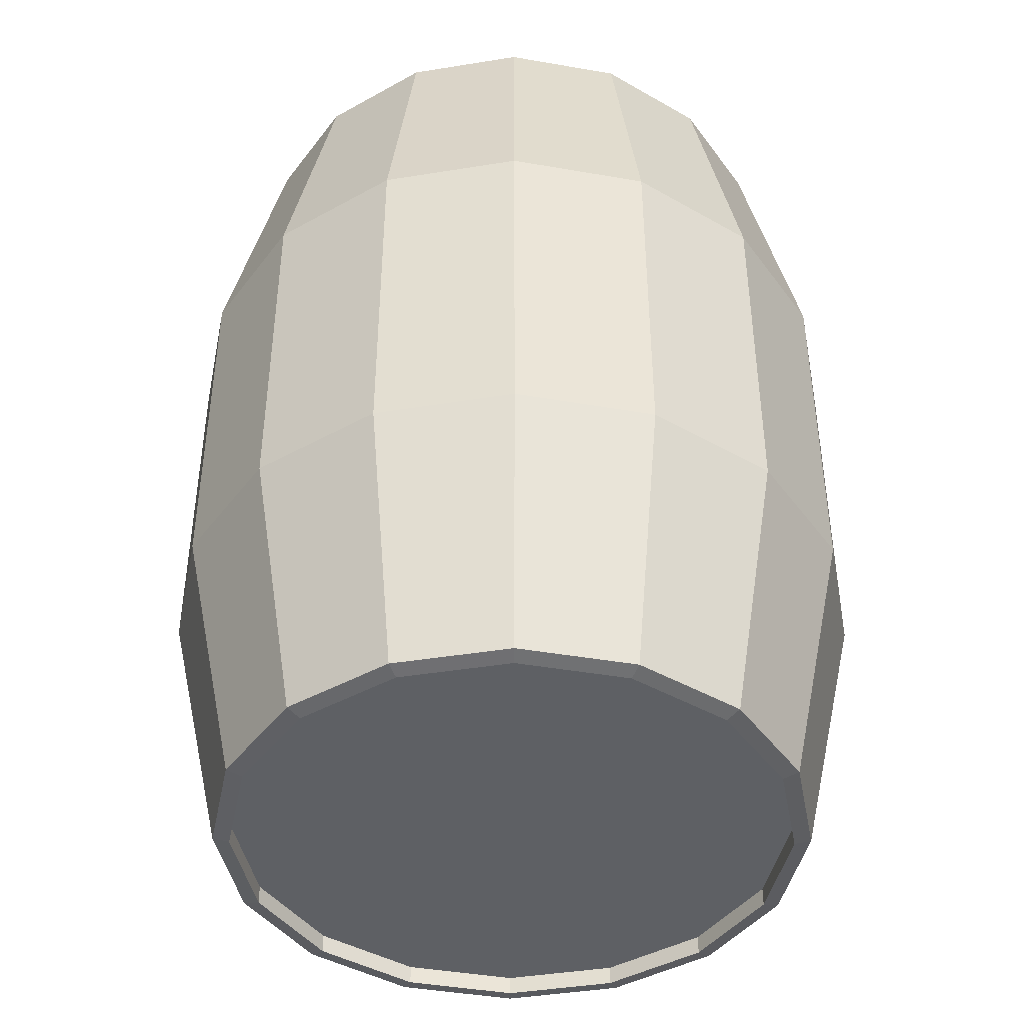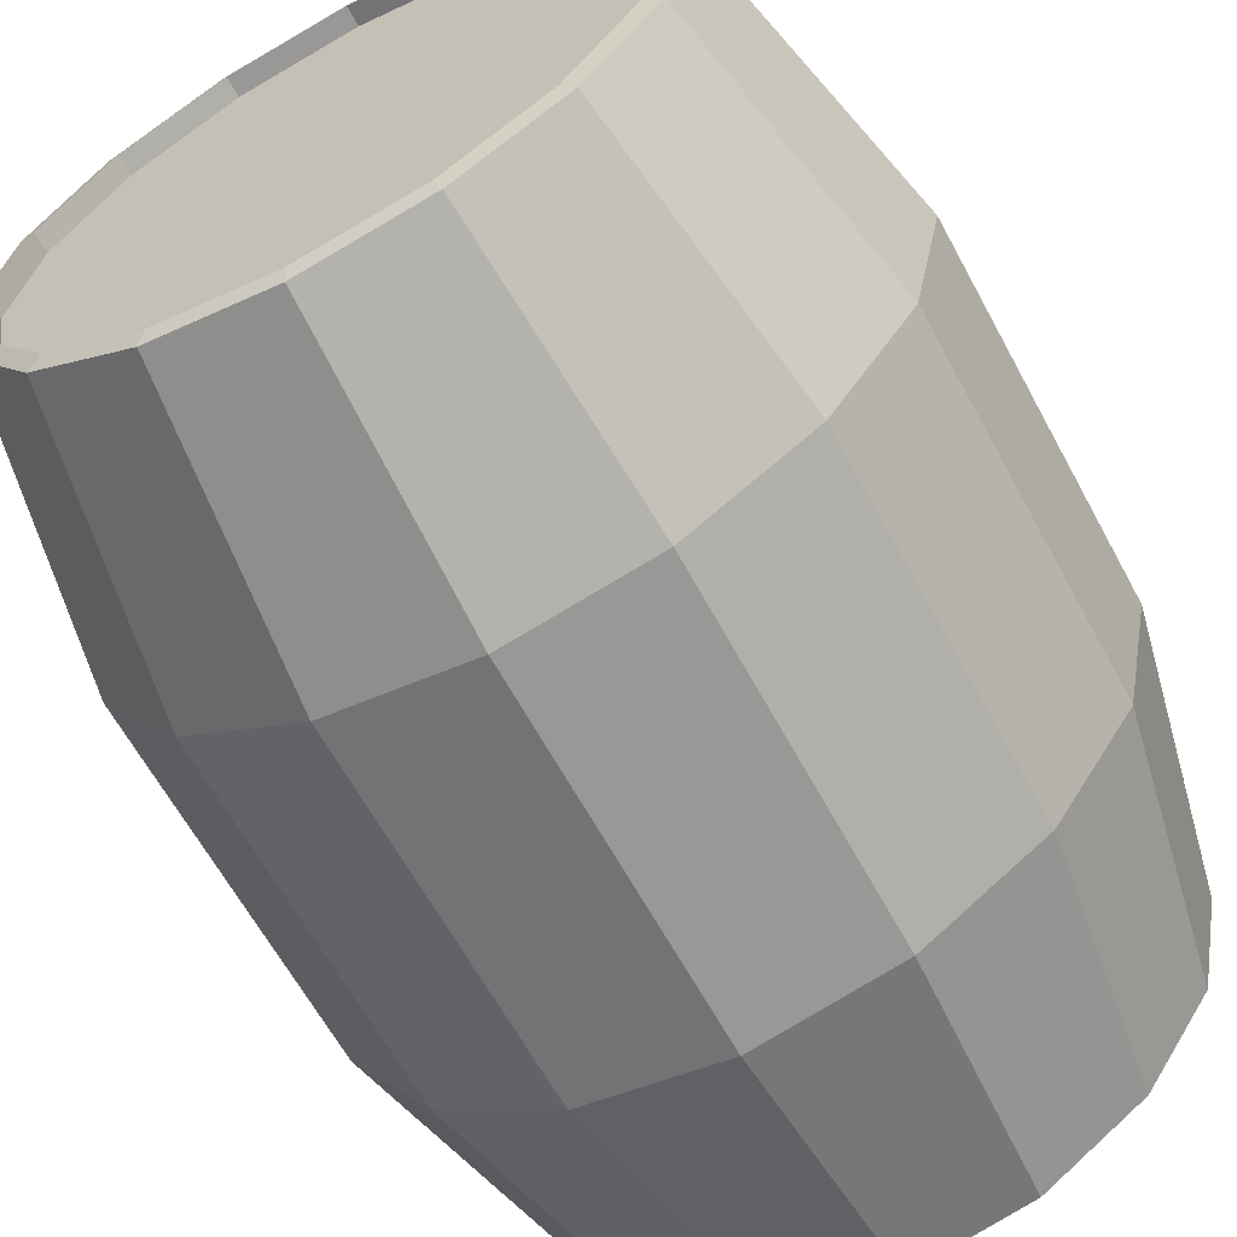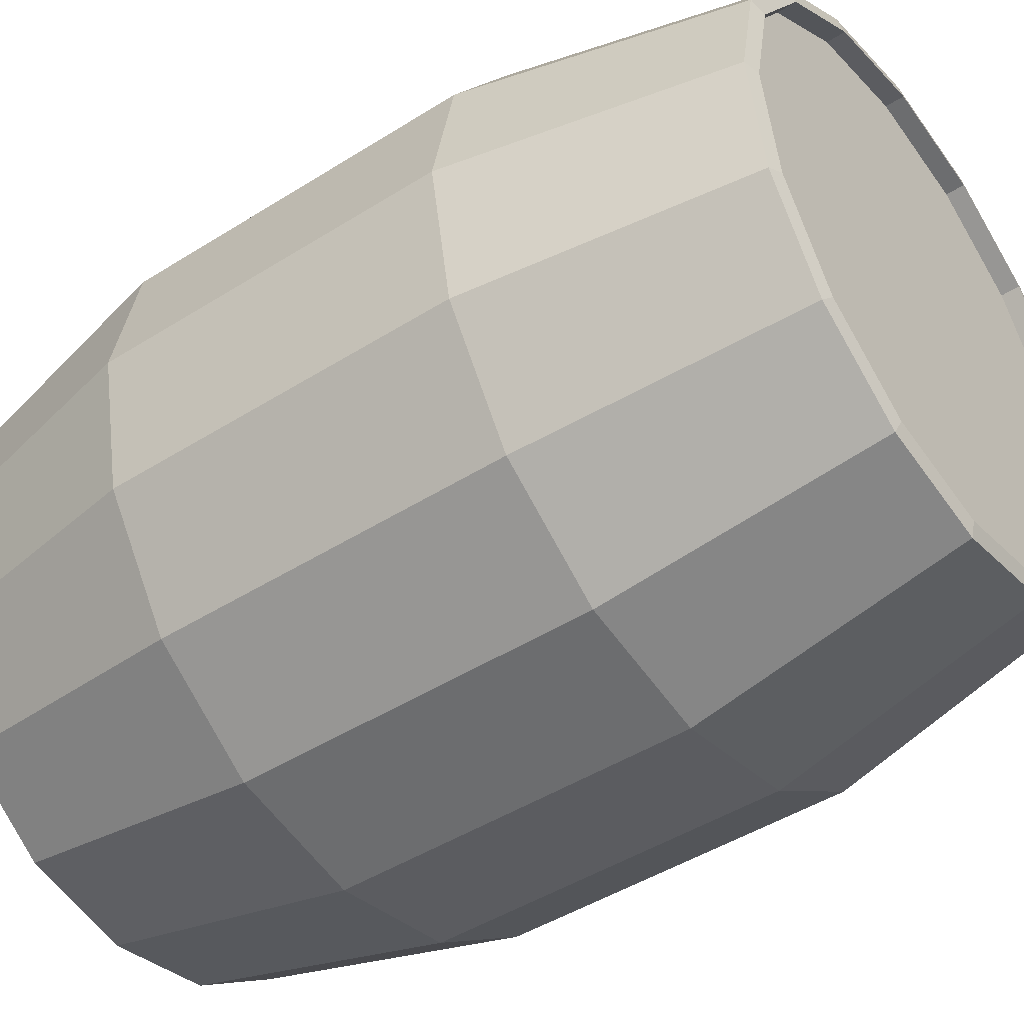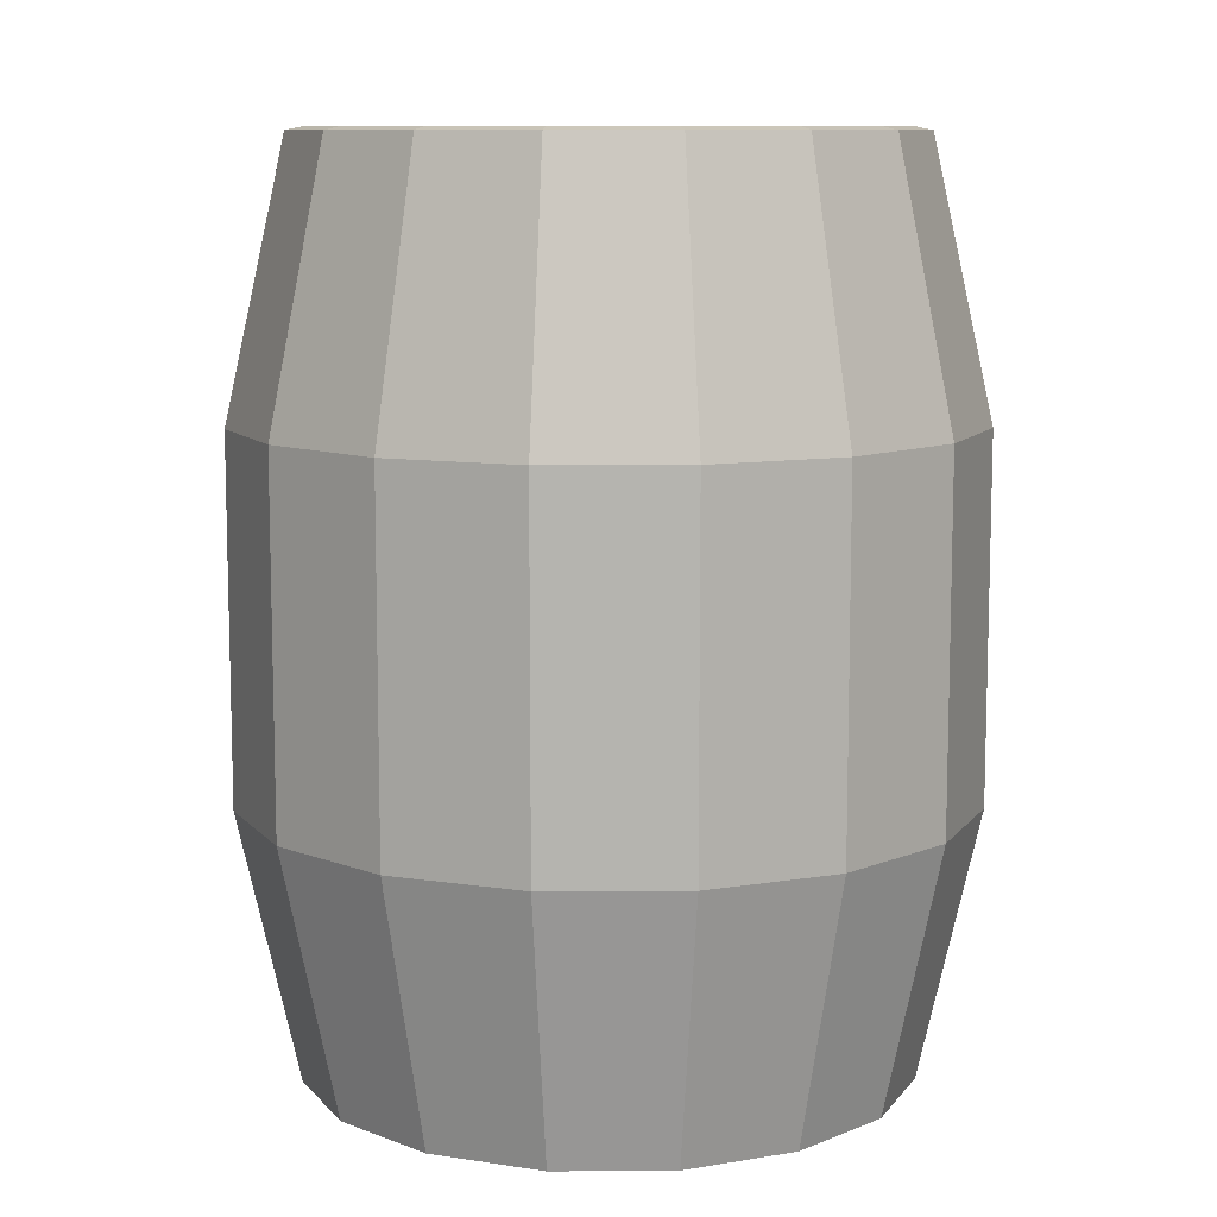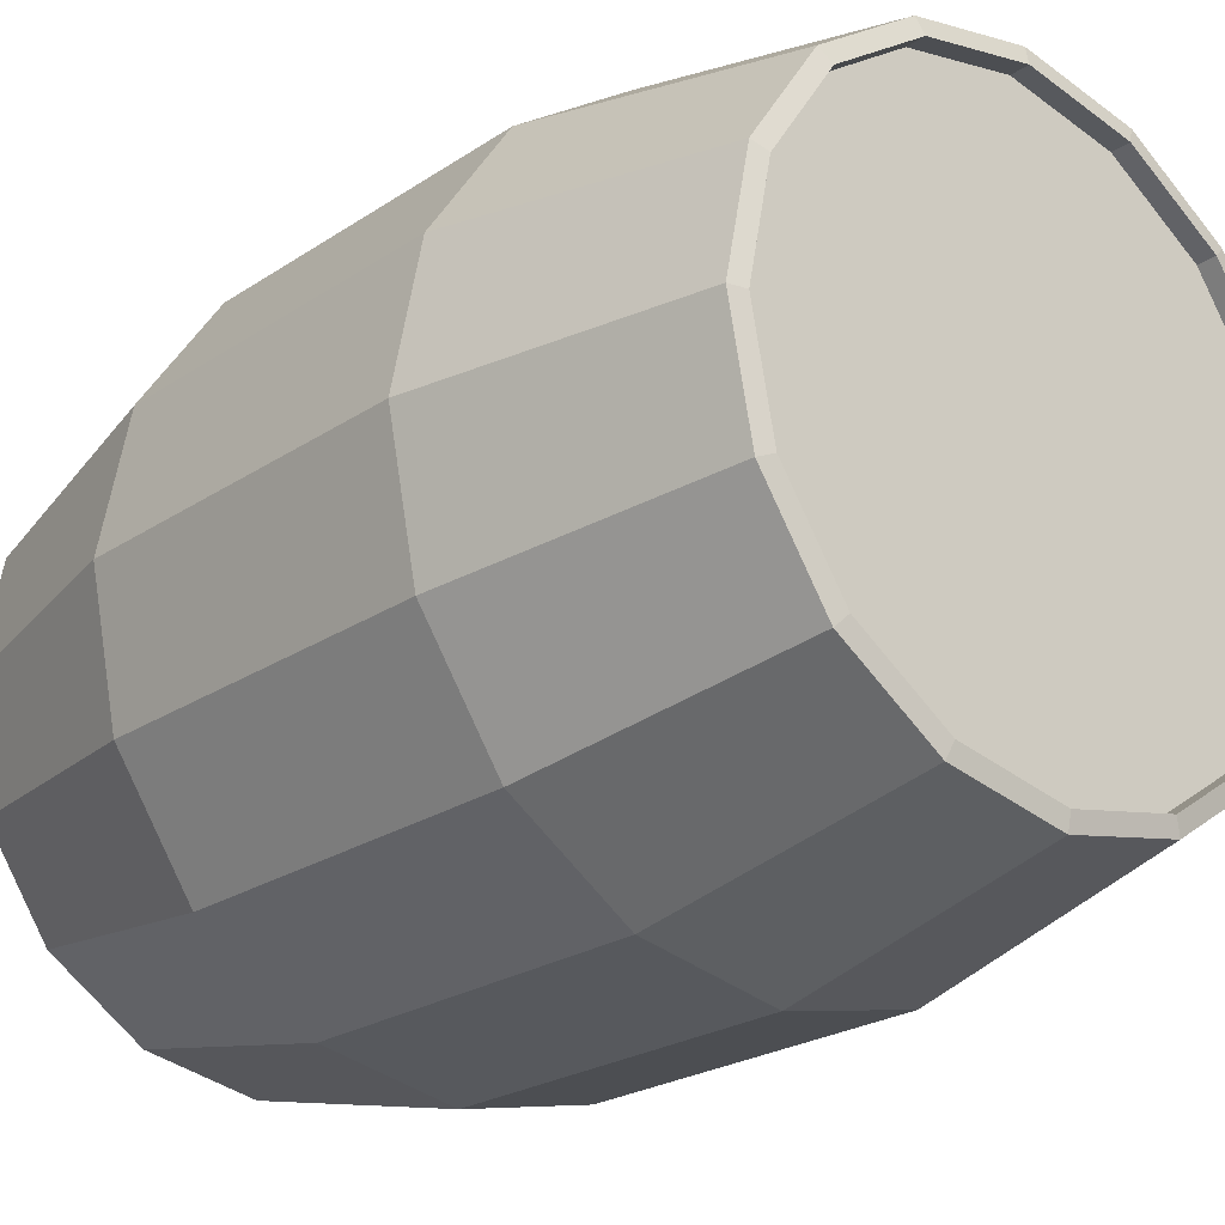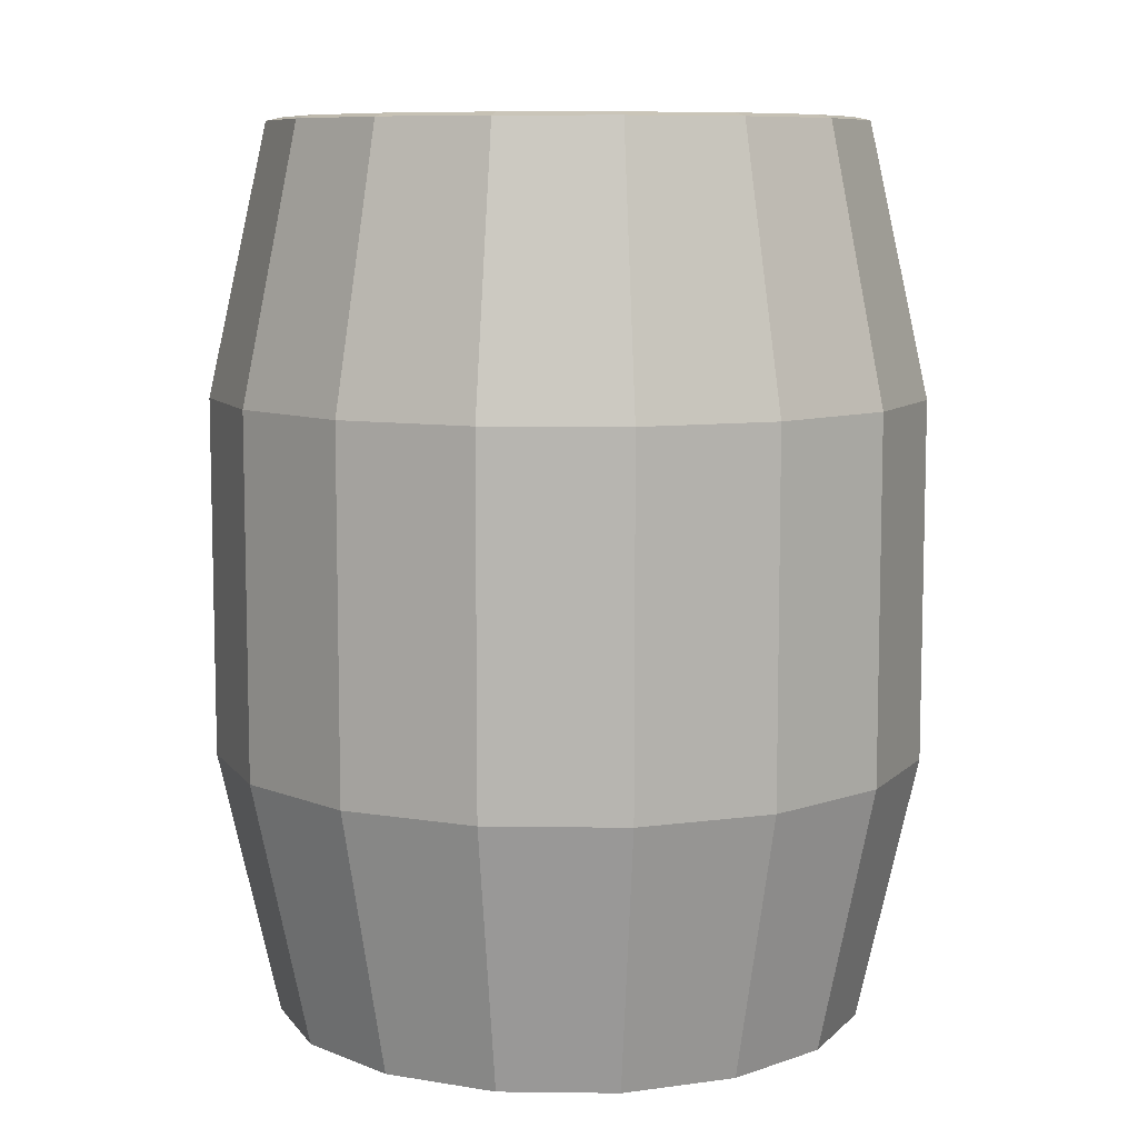
<metadata>
{"format":"obj","ext":"obj","renderer":"f3d","projection":"perspective","resolution":1024,"background":"white","views":[{"elev":-43.1,"azim":157.1,"up":"+Y"},{"elev":-62.8,"azim":-151.7,"up":"+Z"},{"elev":-45.6,"azim":126.1,"up":"+Z"},{"elev":9.8,"azim":100.4,"up":"+Y"},{"elev":-22.9,"azim":138.7,"up":"+Z"},{"elev":8.7,"azim":-54.3,"up":"+Y"}]}
</metadata>
<code>
o Cube
v -3.521 2.321 -0.6151
v -3.738 2.321 -0.2906
v -3.814 2.321 0.09205
v -3.738 2.321 0.4747
v -3.521 2.321 0.7992
v -3.197 2.321 1.016
v -2.814 0.2213 -1.108
v -2.355 0.2213 -1.017
v -1.966 0.2213 -0.7565
v -1.706 0.2213 -0.3672
v -1.614 0.2213 0.09205
v -1.706 0.2213 0.5513
v -1.966 0.2213 0.9406
v -2.355 0.2213 1.201
v -2.814 0.2213 1.292
v -3.273 0.2213 1.201
v -3.663 0.2213 0.9406
v -3.923 0.2213 0.5513
v -4.014 0.2213 0.09205
v -3.923 0.2213 -0.3672
v -3.663 0.2213 -0.7565
v -3.273 0.2213 -1.017
v -2.814 1.421 -1.108
v -2.355 1.421 -1.017
v -1.966 1.421 -0.7565
v -1.706 1.421 -0.3672
v -2.814 2.321 1.092
v -1.614 1.421 0.09205
v -2.432 2.321 1.016
v -1.706 1.421 0.5513
v -1.966 1.421 0.9406
v -2.355 1.421 1.201
v -2.814 1.421 1.292
v -3.273 1.421 1.201
v -3.663 1.421 0.9406
v -3.923 1.421 0.5513
v -4.014 1.421 0.09205
v -3.923 1.421 -0.3672
v -3.663 1.421 -0.7565
v -3.273 1.421 -1.017
v -2.107 2.321 0.7992
v -1.89 2.321 0.4747
v -1.814 2.321 0.09205
v -1.89 2.321 -0.2906
v -1.89 -0.6787 -0.2906
v -2.107 2.321 -0.6151
v -2.107 -0.6787 -0.6151
v -2.432 2.321 -0.8318
v -2.814 2.321 -0.908
v -2.814 -0.6787 -0.908
v -3.197 2.321 -0.8318
v -3.481 2.333 -0.5751
v -3.686 2.333 -0.269
v -3.758 2.333 0.09205
v -3.686 2.333 0.4531
v -3.481 2.333 0.7592
v -3.175 2.333 0.9637
v -2.814 2.333 1.036
v -2.453 2.333 0.9637
v -2.147 2.333 0.7592
v -1.943 2.333 0.4531
v -1.871 2.333 0.09205
v -1.943 2.333 -0.269
v -2.147 2.333 -0.5751
v -2.453 2.333 -0.7796
v -2.814 2.333 -0.8515
v -3.175 2.333 -0.7796
v -3.481 2.27 -0.5751
v -3.686 2.27 -0.269
v -3.758 2.27 0.09205
v -3.686 2.27 0.4531
v -3.481 2.27 0.7592
v -3.175 2.27 0.9637
v -2.814 2.27 1.036
v -2.453 2.27 0.9637
v -2.147 2.27 0.7592
v -1.943 2.27 0.4531
v -1.871 2.27 0.09205
v -1.943 2.27 -0.269
v -2.147 2.27 -0.5751
v -2.453 2.27 -0.7796
v -2.814 2.27 -0.8515
v -3.175 2.27 -0.7796
v -1.814 -0.6787 0.09205
v -1.89 -0.6787 0.4747
v -2.107 -0.6787 0.7992
v -2.432 -0.6787 1.016
v -2.814 -0.6787 1.092
v -3.197 -0.6787 1.016
v -3.521 -0.6787 0.7992
v -3.738 -0.6787 0.4747
v -3.814 -0.6787 0.09205
v -3.738 -0.6787 -0.2906
v -3.521 -0.6787 -0.6151
v -3.197 -0.6787 -0.8318
v -2.432 -0.6787 -0.8318
v -2.147 -0.6906 -0.5751
v -1.943 -0.6906 -0.269
v -1.871 -0.6906 0.09205
v -1.943 -0.6906 0.4531
v -2.147 -0.6906 0.7592
v -2.453 -0.6906 0.9637
v -2.814 -0.6906 1.036
v -3.175 -0.6906 0.9637
v -3.481 -0.6906 0.7592
v -3.686 -0.6906 0.4531
v -3.758 -0.6906 0.09205
v -3.686 -0.6906 -0.269
v -3.481 -0.6906 -0.5751
v -3.175 -0.6906 -0.7796
v -2.814 -0.6906 -0.8515
v -2.453 -0.6906 -0.7796
v -2.147 -0.6271 -0.5751
v -1.943 -0.6271 -0.269
v -1.871 -0.6271 0.09205
v -1.943 -0.6271 0.4531
v -2.147 -0.6271 0.7592
v -2.453 -0.6271 0.9637
v -2.814 -0.6271 1.036
v -3.175 -0.6271 0.9637
v -3.481 -0.6271 0.7592
v -3.686 -0.6271 0.4531
v -3.758 -0.6271 0.09205
v -3.686 -0.6271 -0.269
v -3.481 -0.6271 -0.5751
v -3.175 -0.6271 -0.7796
v -2.814 -0.6271 -0.8515
v -2.453 -0.6271 -0.7796
f 1 67 51
f 1 40 39
f 51 23 40
f 2 39 38
f 3 38 37
f 4 37 36
f 35 4 36
f 34 5 35
f 27 34 33
f 29 33 32
f 41 32 31
f 42 31 30
f 43 30 28
f 44 28 26
f 46 26 25
f 48 25 24
f 23 48 24
f 9 45 47
f 23 8 7
f 24 9 8
f 25 10 9
f 26 11 10
f 28 12 11
f 30 13 12
f 31 14 13
f 32 15 14
f 33 16 15
f 34 17 16
f 35 18 17
f 36 19 18
f 37 20 19
f 38 21 20
f 40 7 22
f 39 22 21
f 52 83 67
f 44 64 63
f 4 54 3
f 27 59 58
f 29 60 59
f 48 66 65
f 43 61 42
f 2 52 1
f 5 57 56
f 48 64 46
f 4 56 55
f 51 66 49
f 44 62 43
f 3 53 2
f 27 57 6
f 42 60 41
f 75 77 81
f 63 78 62
f 61 76 60
f 59 74 58
f 57 72 56
f 55 70 54
f 66 81 65
f 53 68 52
f 64 79 63
f 67 82 66
f 62 77 61
f 60 75 59
f 58 73 57
f 56 71 55
f 54 69 53
f 65 80 64
f 97 128 112
f 93 109 108
f 84 100 99
f 89 103 88
f 90 104 89
f 91 107 106
f 87 101 86
f 94 110 109
f 86 100 85
f 93 107 92
f 88 102 87
f 91 105 90
f 120 122 126
f 107 124 123
f 106 121 105
f 104 119 103
f 102 117 101
f 100 115 99
f 111 126 110
f 98 113 97
f 109 124 108
f 112 127 111
f 107 122 106
f 105 120 104
f 103 118 102
f 100 117 116
f 98 115 114
f 110 125 109
f 47 112 96
f 94 22 95
f 95 7 50
f 20 94 93
f 19 93 92
f 18 92 91
f 90 18 91
f 89 17 90
f 88 16 89
f 14 88 87
f 13 87 86
f 85 13 86
f 11 85 84
f 45 11 84
f 8 47 96
f 7 96 50
f 50 110 95
f 47 98 97
f 96 111 50
f 84 98 45
f 1 52 67
f 1 51 40
f 51 49 23
f 2 1 39
f 3 2 38
f 4 3 37
f 35 5 4
f 34 6 5
f 27 6 34
f 29 27 33
f 41 29 32
f 42 41 31
f 43 42 30
f 44 43 28
f 46 44 26
f 48 46 25
f 23 49 48
f 9 10 45
f 23 24 8
f 24 25 9
f 25 26 10
f 26 28 11
f 28 30 12
f 30 31 13
f 31 32 14
f 32 33 15
f 33 34 16
f 34 35 17
f 35 36 18
f 36 37 19
f 37 38 20
f 38 39 21
f 40 23 7
f 39 40 22
f 52 68 83
f 44 46 64
f 4 55 54
f 27 29 59
f 29 41 60
f 48 49 66
f 43 62 61
f 2 53 52
f 5 6 57
f 48 65 64
f 4 5 56
f 51 67 66
f 44 63 62
f 3 54 53
f 27 58 57
f 42 61 60
f 81 82 83
f 83 68 69
f 69 70 73
f 71 72 73
f 73 74 75
f 75 76 77
f 77 78 81
f 79 80 81
f 81 83 73
f 70 71 73
f 73 75 81
f 78 79 81
f 83 69 73
f 63 79 78
f 61 77 76
f 59 75 74
f 57 73 72
f 55 71 70
f 66 82 81
f 53 69 68
f 64 80 79
f 67 83 82
f 62 78 77
f 60 76 75
f 58 74 73
f 56 72 71
f 54 70 69
f 65 81 80
f 97 113 128
f 93 94 109
f 84 85 100
f 89 104 103
f 90 105 104
f 91 92 107
f 87 102 101
f 94 95 110
f 86 101 100
f 93 108 107
f 88 103 102
f 91 106 105
f 126 127 128
f 128 113 114
f 114 115 118
f 116 117 118
f 118 119 120
f 120 121 122
f 122 123 126
f 124 125 126
f 126 128 118
f 115 116 118
f 118 120 126
f 123 124 126
f 128 114 118
f 107 108 124
f 106 122 121
f 104 120 119
f 102 118 117
f 100 116 115
f 111 127 126
f 98 114 113
f 109 125 124
f 112 128 127
f 107 123 122
f 105 121 120
f 103 119 118
f 100 101 117
f 98 99 115
f 110 126 125
f 47 97 112
f 94 21 22
f 95 22 7
f 20 21 94
f 19 20 93
f 18 19 92
f 90 17 18
f 89 16 17
f 88 15 16
f 14 15 88
f 13 14 87
f 85 12 13
f 11 12 85
f 45 10 11
f 8 9 47
f 7 8 96
f 50 111 110
f 47 45 98
f 96 112 111
f 84 99 98

</code>
